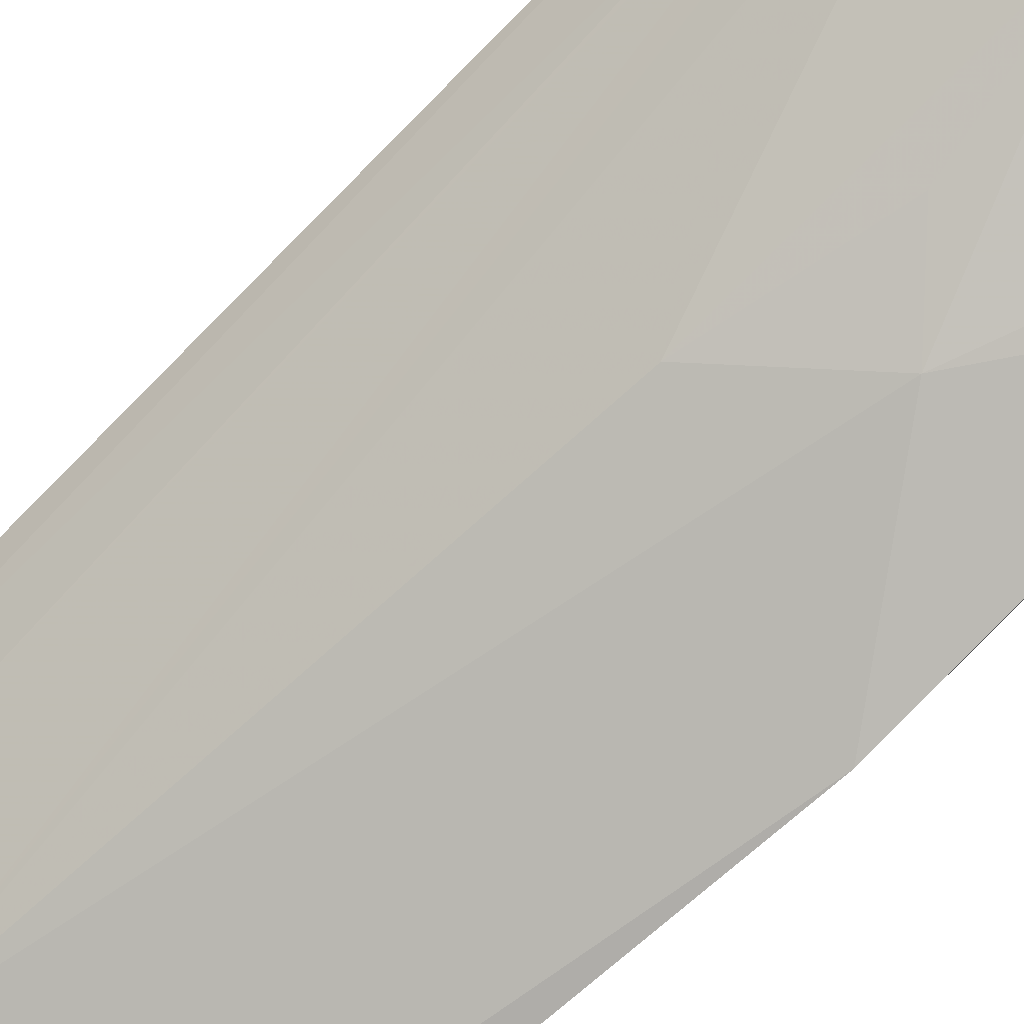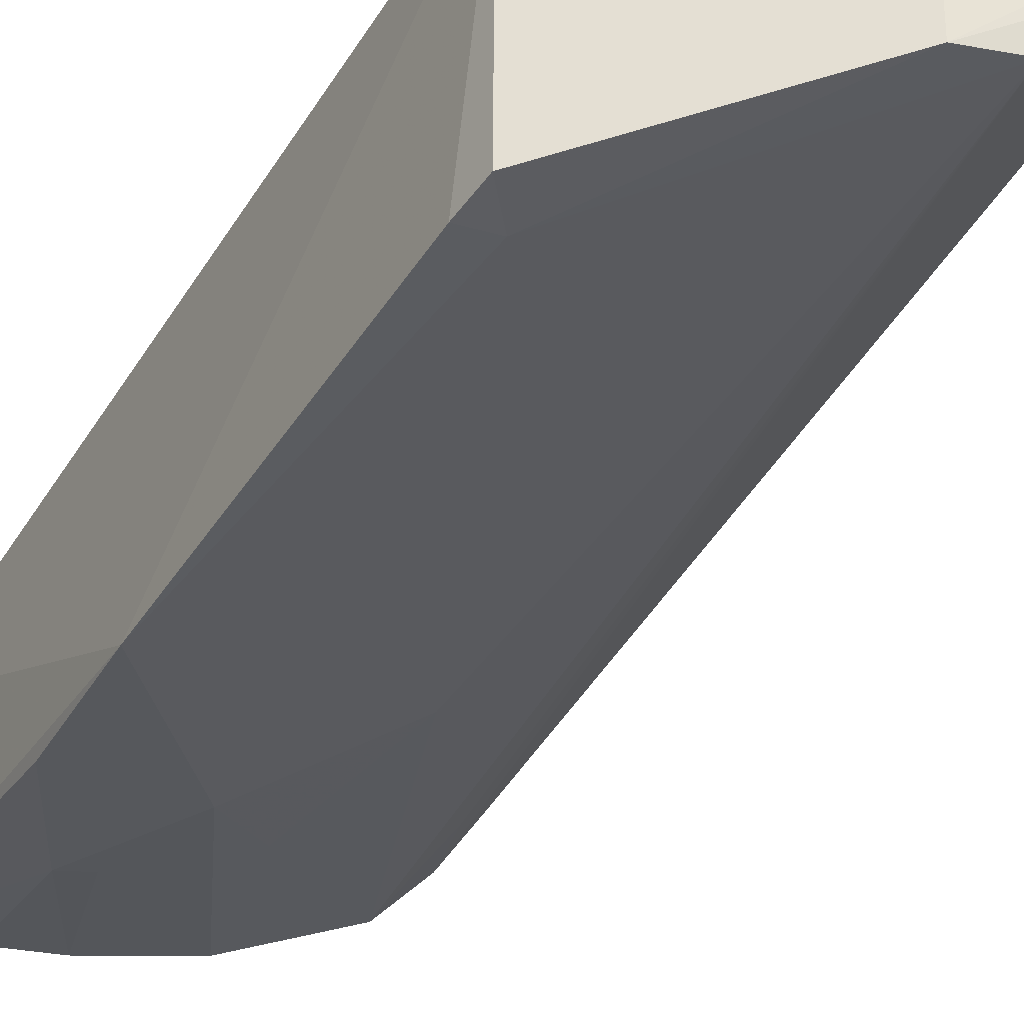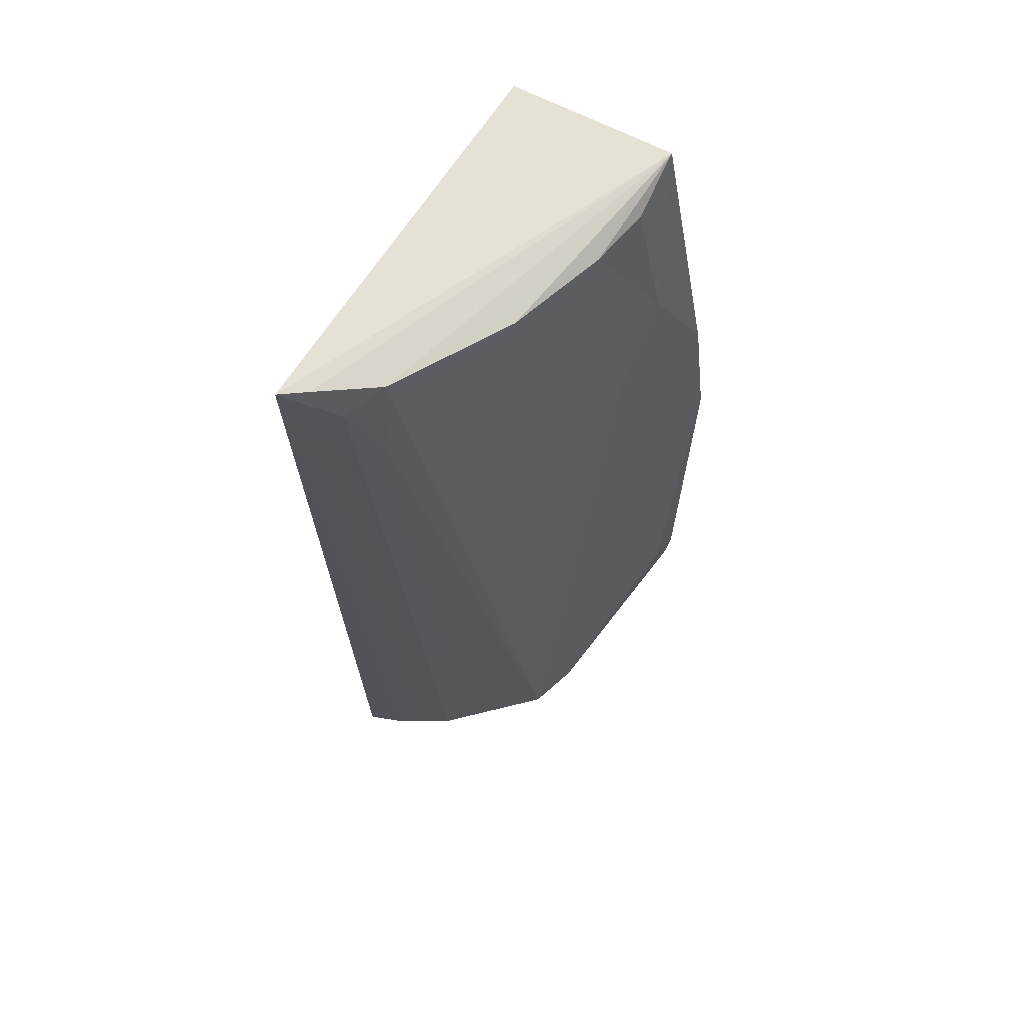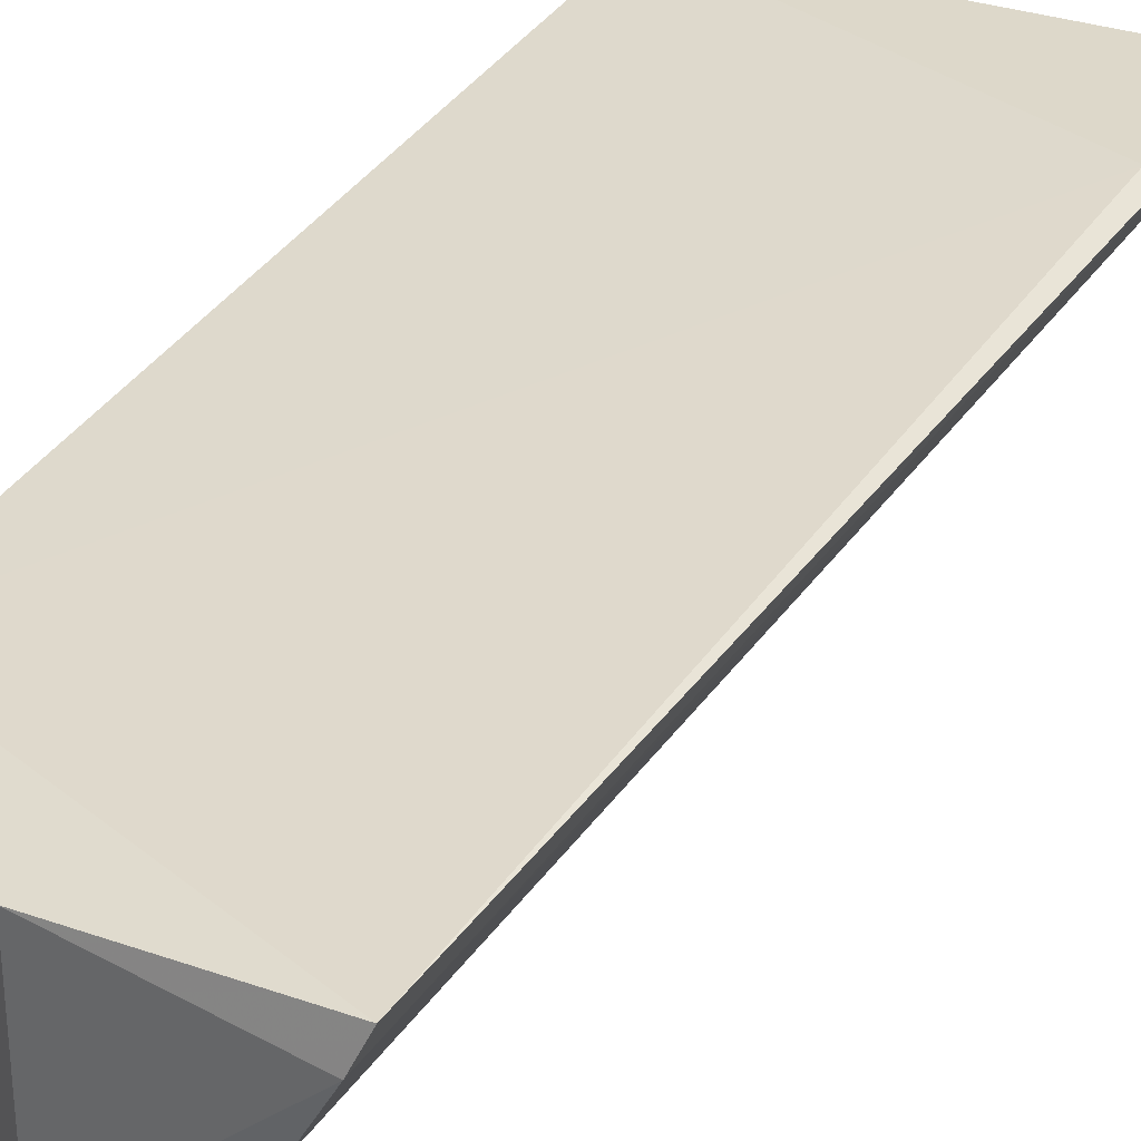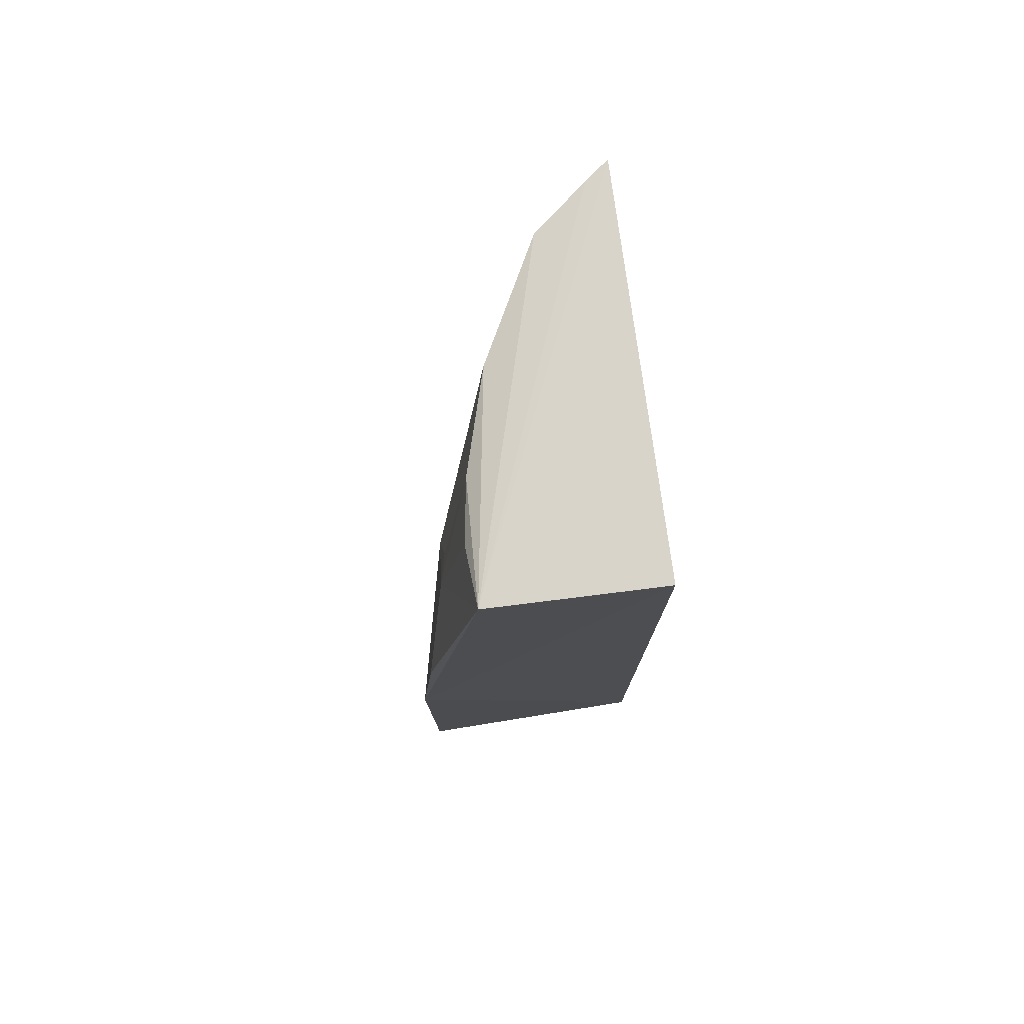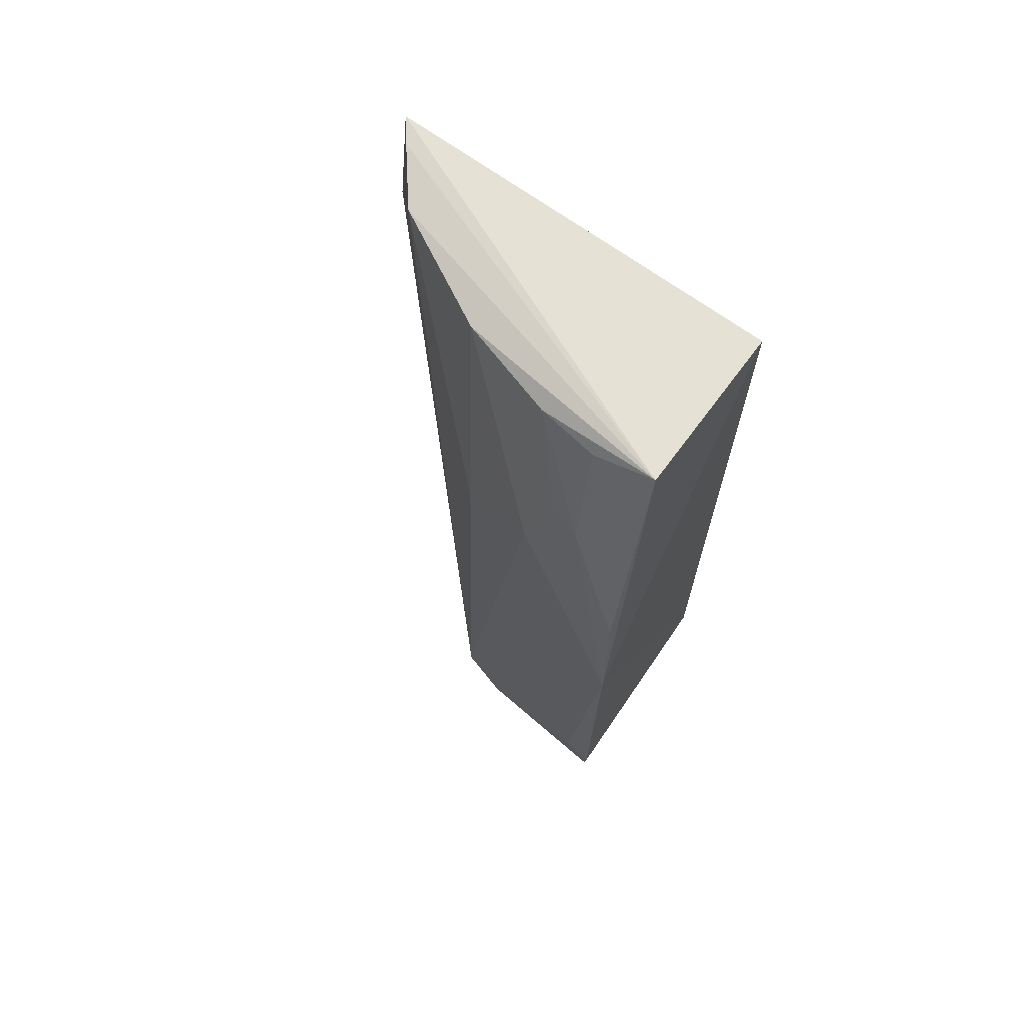
<metadata>
{"format":"obj","ext":"obj","renderer":"f3d","projection":"perspective","resolution":1024,"background":"white","views":[{"elev":-72.5,"azim":-47.1,"up":"+Y"},{"elev":-39.8,"azim":151.6,"up":"+Y"},{"elev":64.4,"azim":-59.4,"up":"+Z"},{"elev":33.7,"azim":-153.3,"up":"+Y"},{"elev":77.1,"azim":81.0,"up":"+Z"},{"elev":69.2,"azim":34.6,"up":"+Z"}]}
</metadata>
<code>
v -0.1524 -0.09774 0.2716
v -0.1508 -0.1248 -0.09847
v -0.1511 -0.02118 -0.09873
v -0.3282 -0.01752 0.2653
v -0.2508 -0.08054 0.2618
v -0.3085 -0.01578 -0.1632
v -0.1511 -0.02118 0.2647
v -0.1465 -0.1278 0.08158
v -0.3022 -0.05197 0.2629
v -0.2268 -0.02118 -0.1593
v -0.3189 -0.01471 0.1928
v -0.2496 -0.09692 -0.1584
v -0.1778 -0.1109 0.201
v -0.149 -0.1265 -0.08229
v -0.3204 -0.02807 0.265
v -0.2255 -0.1043 -0.1583
v -0.2048 -0.1089 0.1565
v -0.2459 -0.09348 0.1105
v -0.2877 -0.05617 -0.1632
v -0.1498 -0.1218 0.143
v -0.2071 -0.09428 0.2611
v -0.1628 -0.1244 -0.08246
v -0.2339 -0.09366 0.1861
v -0.3024 -0.0294 -0.1653
v -0.3154 -0.03927 0.2472
v -0.1799 -0.09896 0.2615
v -0.1908 -0.1074 0.2007
v -0.3141 -0.03942 0.2103
v -0.3036 -0.05036 0.2068
f 7 4 1
f 8 7 1
f 8 3 7
f 9 5 1
f 10 6 3
f 11 6 4
f 11 4 7
f 11 7 3
f 11 3 6
f 14 2 3
f 14 3 8
f 15 9 1
f 15 1 4
f 16 10 3
f 16 3 2
f 17 8 13
f 18 5 9
f 18 9 12
f 18 12 17
f 19 16 12
f 20 13 8
f 20 8 1
f 20 1 13
f 21 1 5
f 22 16 2
f 22 2 14
f 22 14 8
f 22 12 16
f 22 17 12
f 22 8 17
f 23 18 17
f 23 17 5
f 23 5 18
f 24 4 6
f 24 6 10
f 24 10 16
f 24 16 19
f 25 15 4
f 25 9 15
f 25 19 12
f 26 21 13
f 26 13 1
f 26 1 21
f 27 17 13
f 27 13 21
f 27 21 5
f 27 5 17
f 28 24 19
f 28 19 25
f 28 25 4
f 28 4 24
f 29 25 12
f 29 12 9
f 29 9 25

</code>
